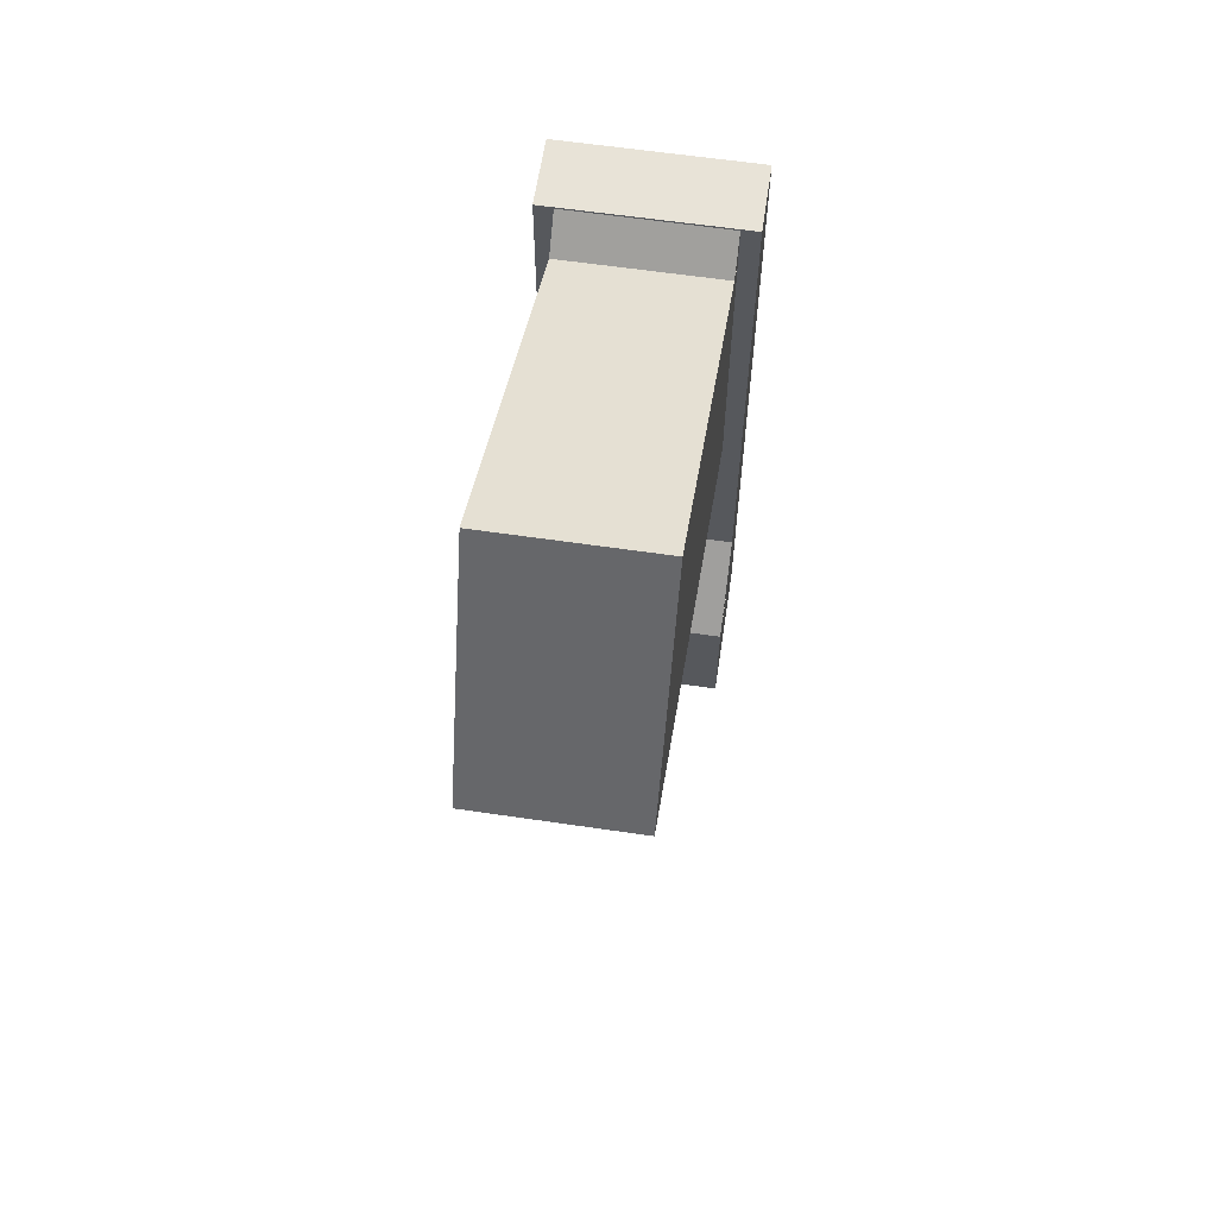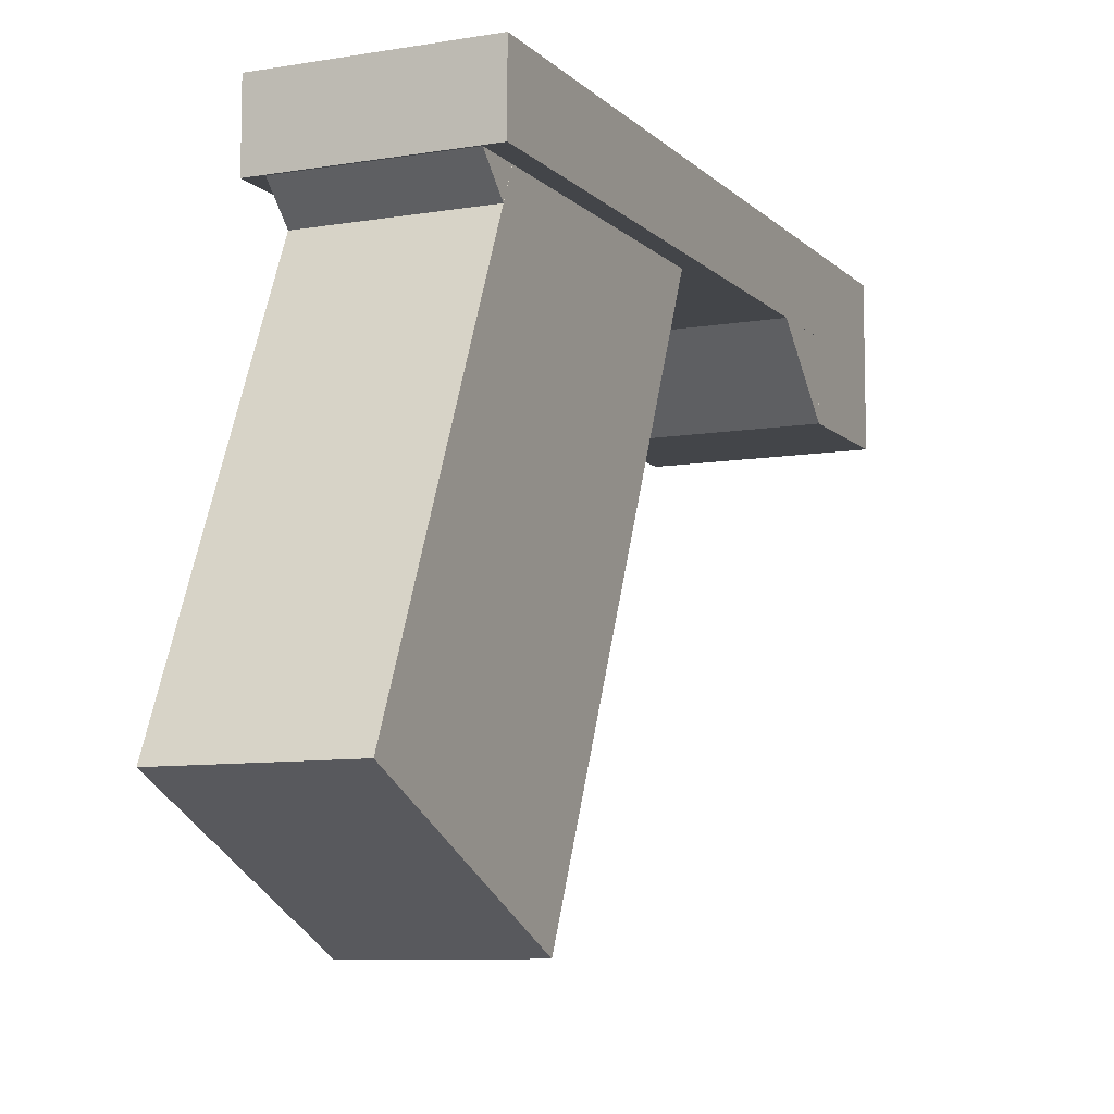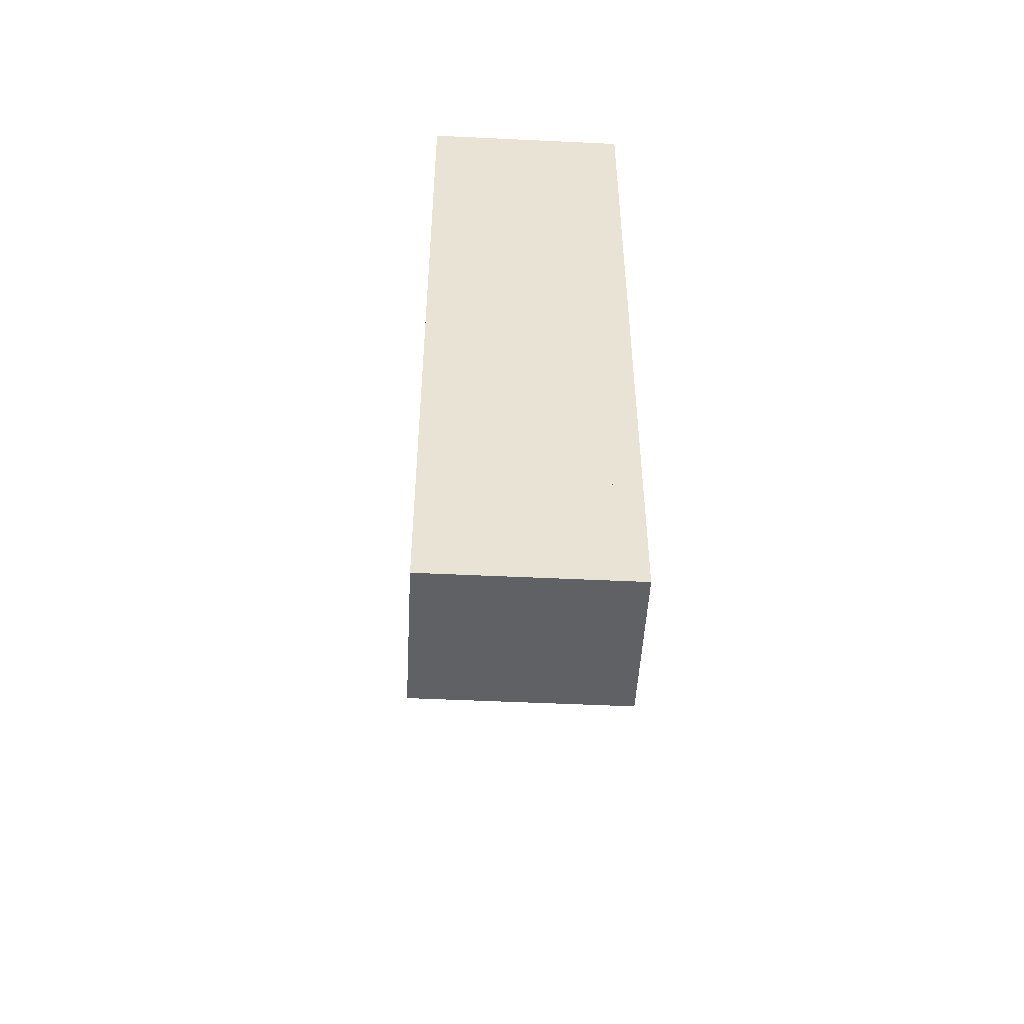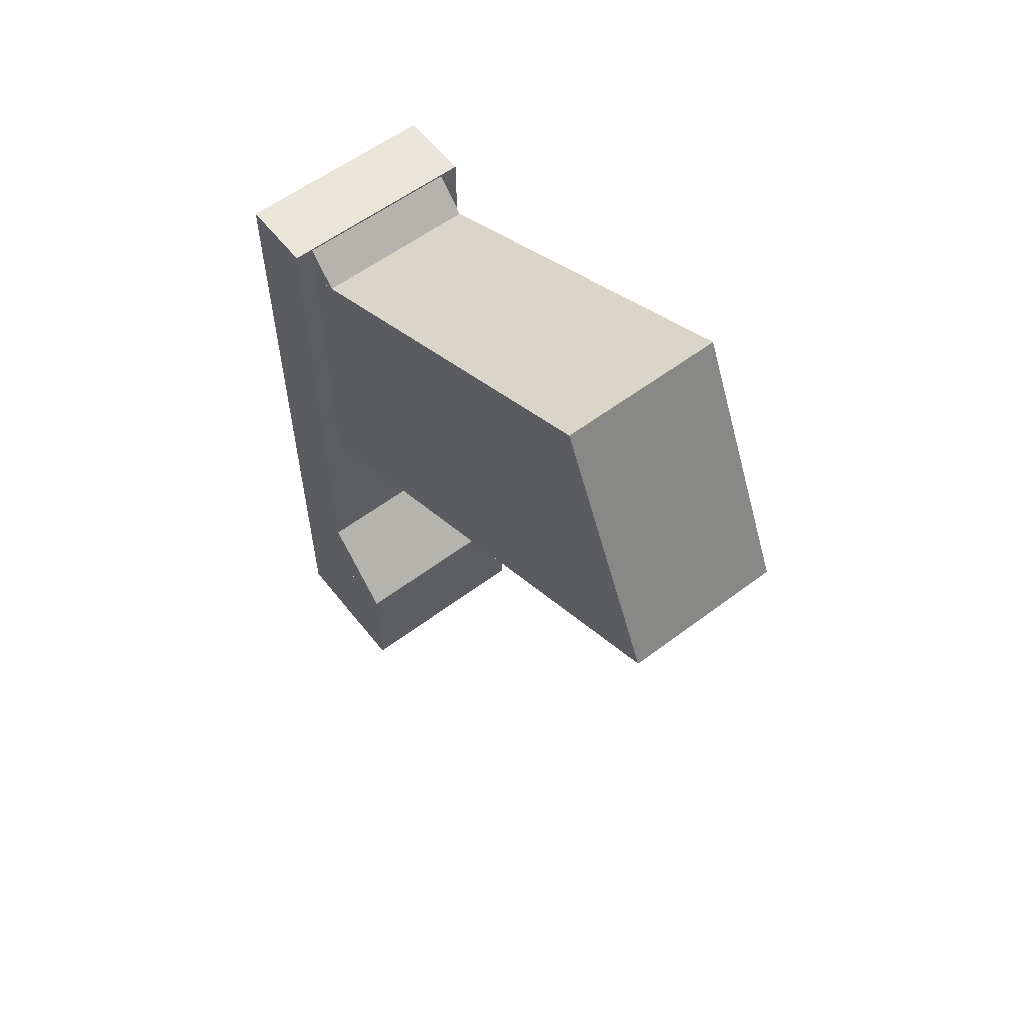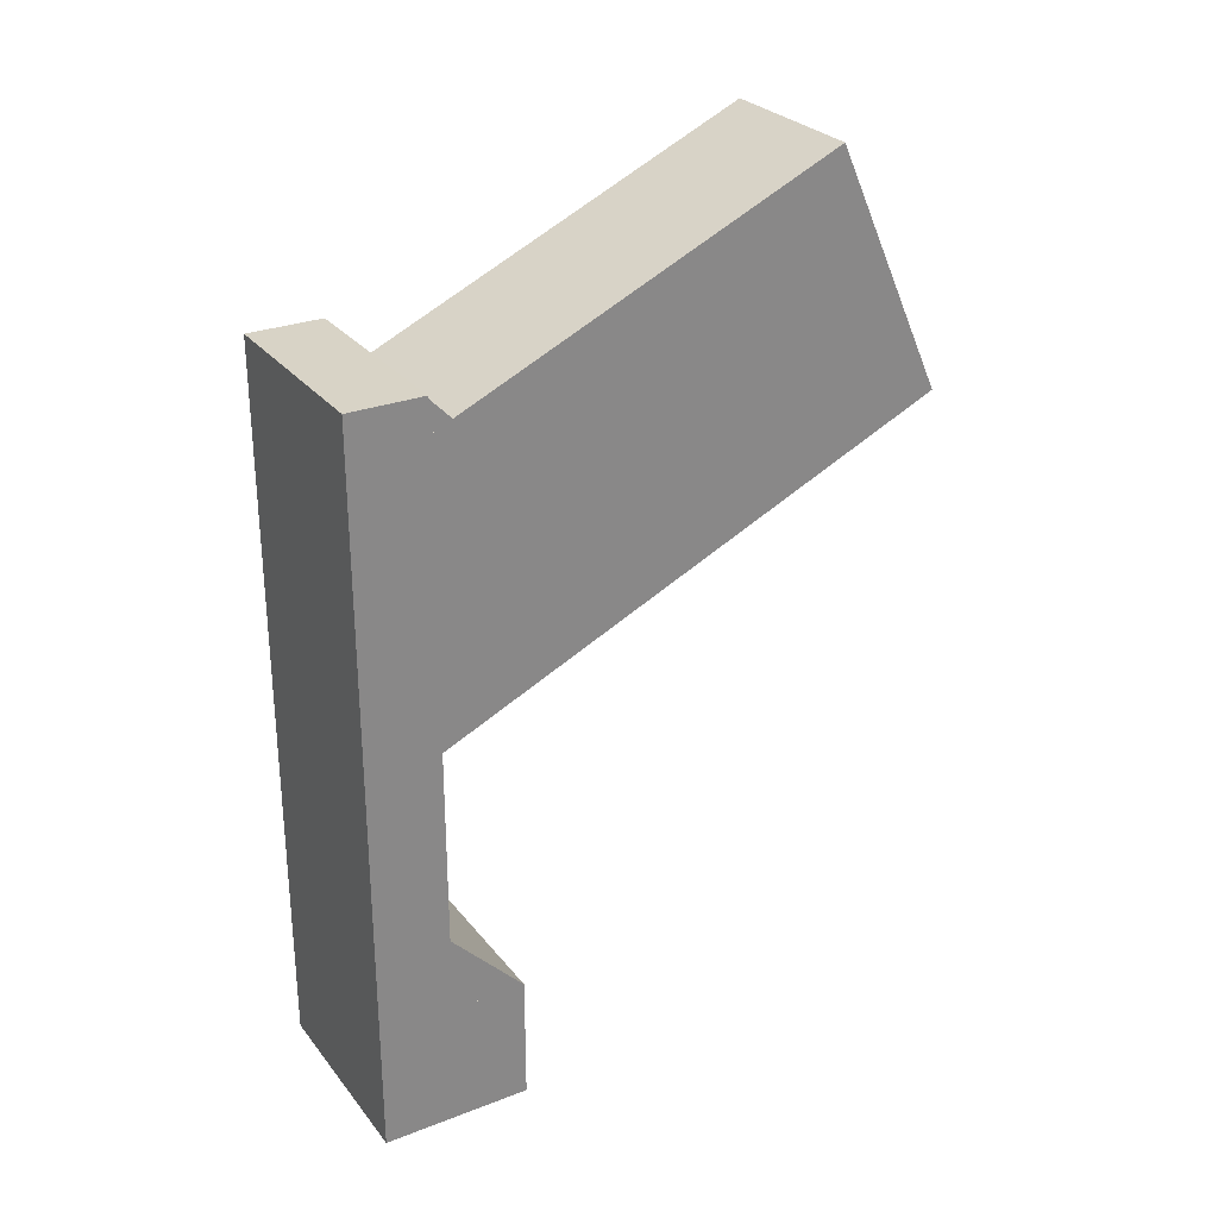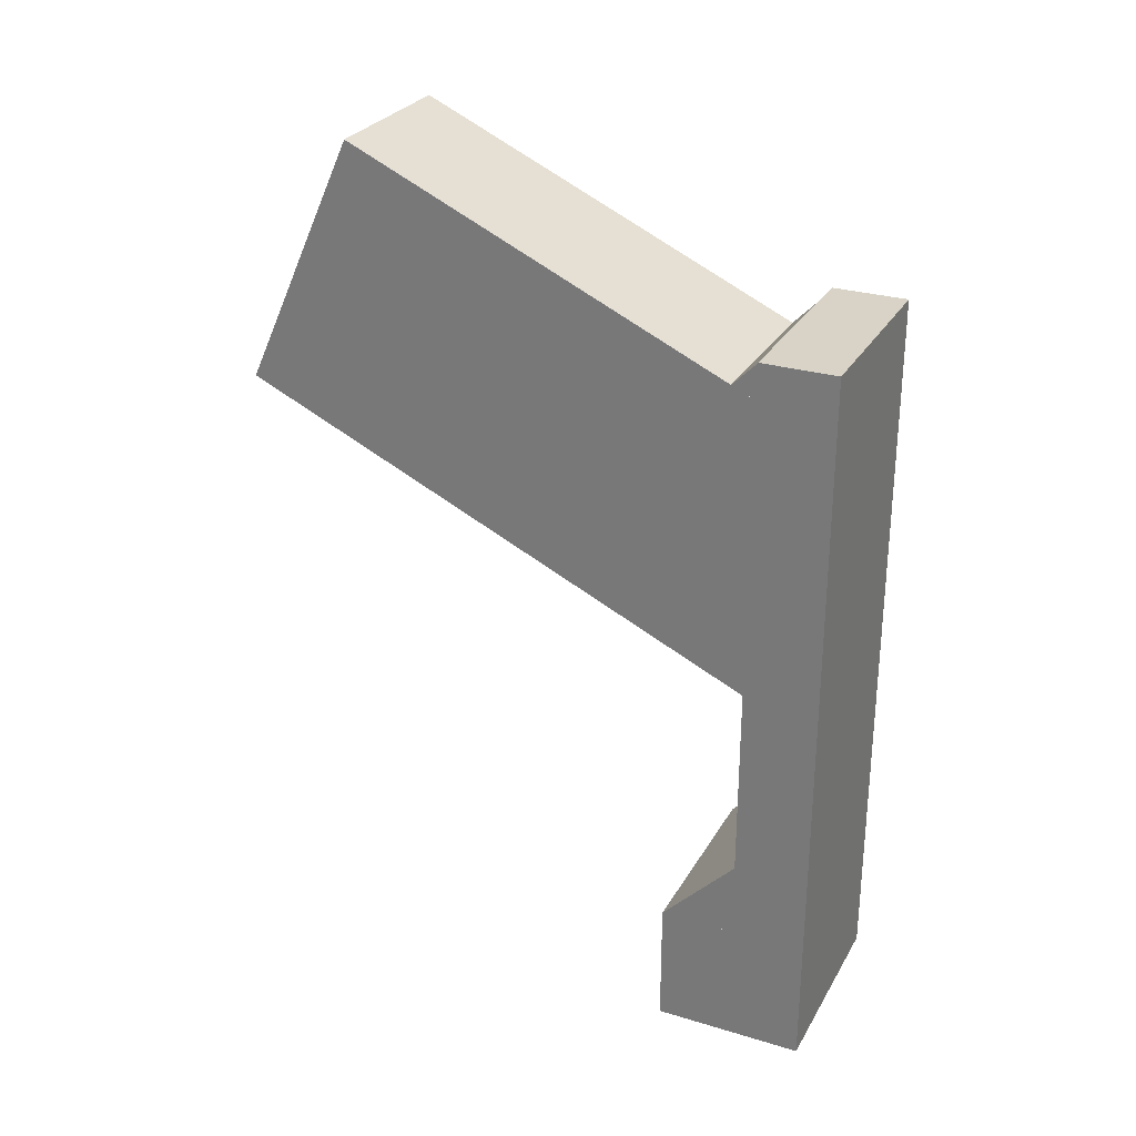
<metadata>
{"format":"obj","ext":"obj","renderer":"f3d","projection":"perspective","resolution":1024,"background":"white","views":[{"elev":61.5,"azim":8.5,"up":"+Z"},{"elev":-8.7,"azim":24.5,"up":"+Y"},{"elev":-49.8,"azim":177.0,"up":"+Z"},{"elev":58.0,"azim":-37.9,"up":"+Z"},{"elev":28.0,"azim":-120.3,"up":"+Z"},{"elev":28.1,"azim":114.6,"up":"+Z"}]}
</metadata>
<code>
o short girp
g _ca_grip_1
v 0.03125 1.131 -0.00625
v 0.03125 1.194 -0.00625
v -0.03125 1.194 -0.00625
v -0.03125 1.131 -0.00625
v 0.03125 1.131 0.05625
v 0.03125 1.194 0.05625
v -0.03125 1.131 0.05625
v -0.03125 1.194 0.05625
f 4 3 2 1
f 1 2 6 5
f 5 6 8 7
f 7 8 3 4
f 6 2 3 8
f 1 5 7 4
g gun_6
v 0.06869 1.074 0.1638
v 0.06869 1.119 0.1205
v -0.06869 1.119 0.1205
v -0.06869 1.074 0.1638
v 0.06869 1.148 0.2402
v 0.06869 1.193 0.1968
v -0.06869 1.148 0.2402
v -0.06869 1.193 0.1968
v 0.08437 1.147 -0.2719
v 0.08437 1.209 -0.2719
v -0.08438 1.209 -0.2719
v -0.08438 1.147 -0.2719
v 0.08437 1.147 0.2406
v 0.08437 1.209 0.2406
v -0.08438 1.147 0.2406
v -0.08438 1.209 0.2406
v 0.08437 1.084 -0.3781
v 0.08437 1.209 -0.3781
v -0.08438 1.209 -0.3781
v -0.08438 1.084 -0.3781
v 0.08437 1.084 -0.2719
v -0.08438 1.084 -0.2719
v 0.08431 1.147 -0.2065
v -0.08431 1.147 -0.2065
v 0.08431 1.192 -0.2496
v 0.08431 1.13 -0.315
v -0.08431 1.192 -0.2496
v -0.08431 1.13 -0.315
v 0.06875 0.7061 0.1477
v 0.06875 1.104 -0.03369
v -0.06875 1.104 -0.03369
v -0.06875 0.7061 0.1477
v 0.06875 0.802 0.3582
v 0.06875 1.2 0.1767
v -0.06875 0.802 0.3582
v -0.06875 1.2 0.1767
v 0.06875 1.161 -0.0596
v -0.06875 1.161 -0.0596
v 0.06875 1.148 0.063
v 0.06875 1.205 0.03708
v -0.06875 1.148 0.063
v -0.06875 1.205 0.03708
f 12 11 10 9
f 9 10 14 13
f 13 14 16 15
f 15 16 11 12
f 14 10 11 16
f 9 13 15 12
f 20 19 18 17
f 17 18 22 21
f 21 22 24 23
f 23 24 19 20
f 22 18 19 24
f 17 21 23 20
f 28 27 26 25
f 25 26 18 29
f 29 18 19 30
f 30 19 27 28
f 18 26 27 19
f 25 29 30 28
f 32 30 29 31
f 31 29 34 33
f 33 34 36 35
f 35 36 30 32
f 34 29 30 36
f 31 33 35 32
f 40 39 38 37
f 37 38 42 41
f 41 42 44 43
f 43 44 39 40
f 42 38 39 44
f 37 41 43 40
f 39 46 45 38
f 38 45 48 47
f 47 48 50 49
f 49 50 46 39
f 48 45 46 50
f 38 47 49 39

</code>
